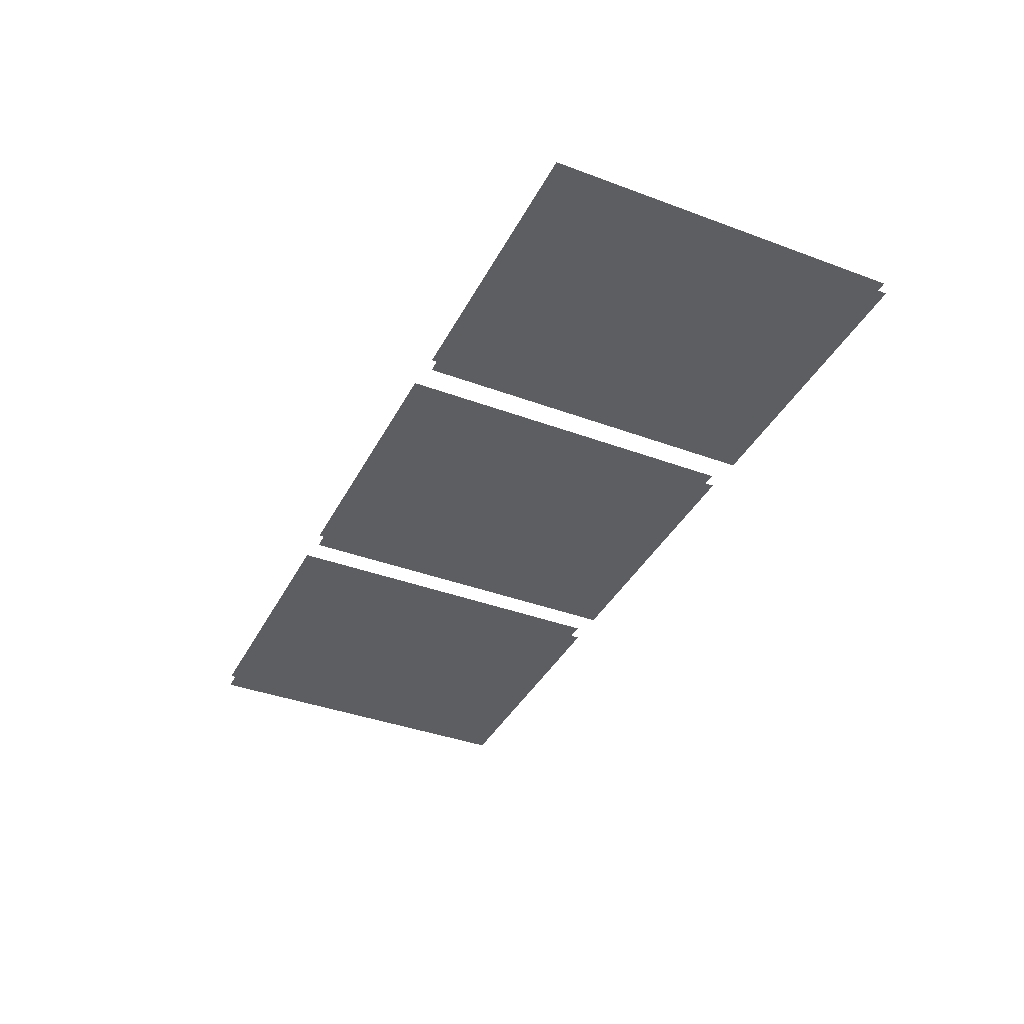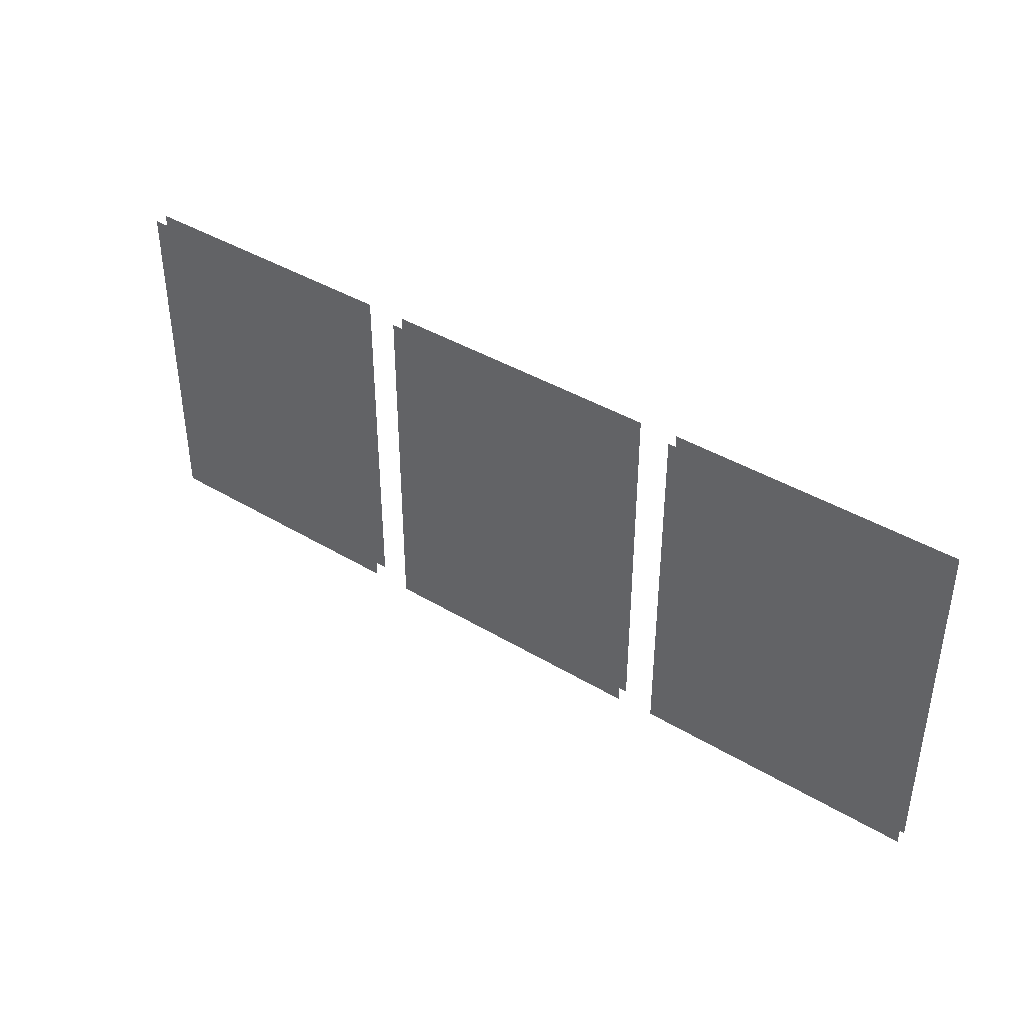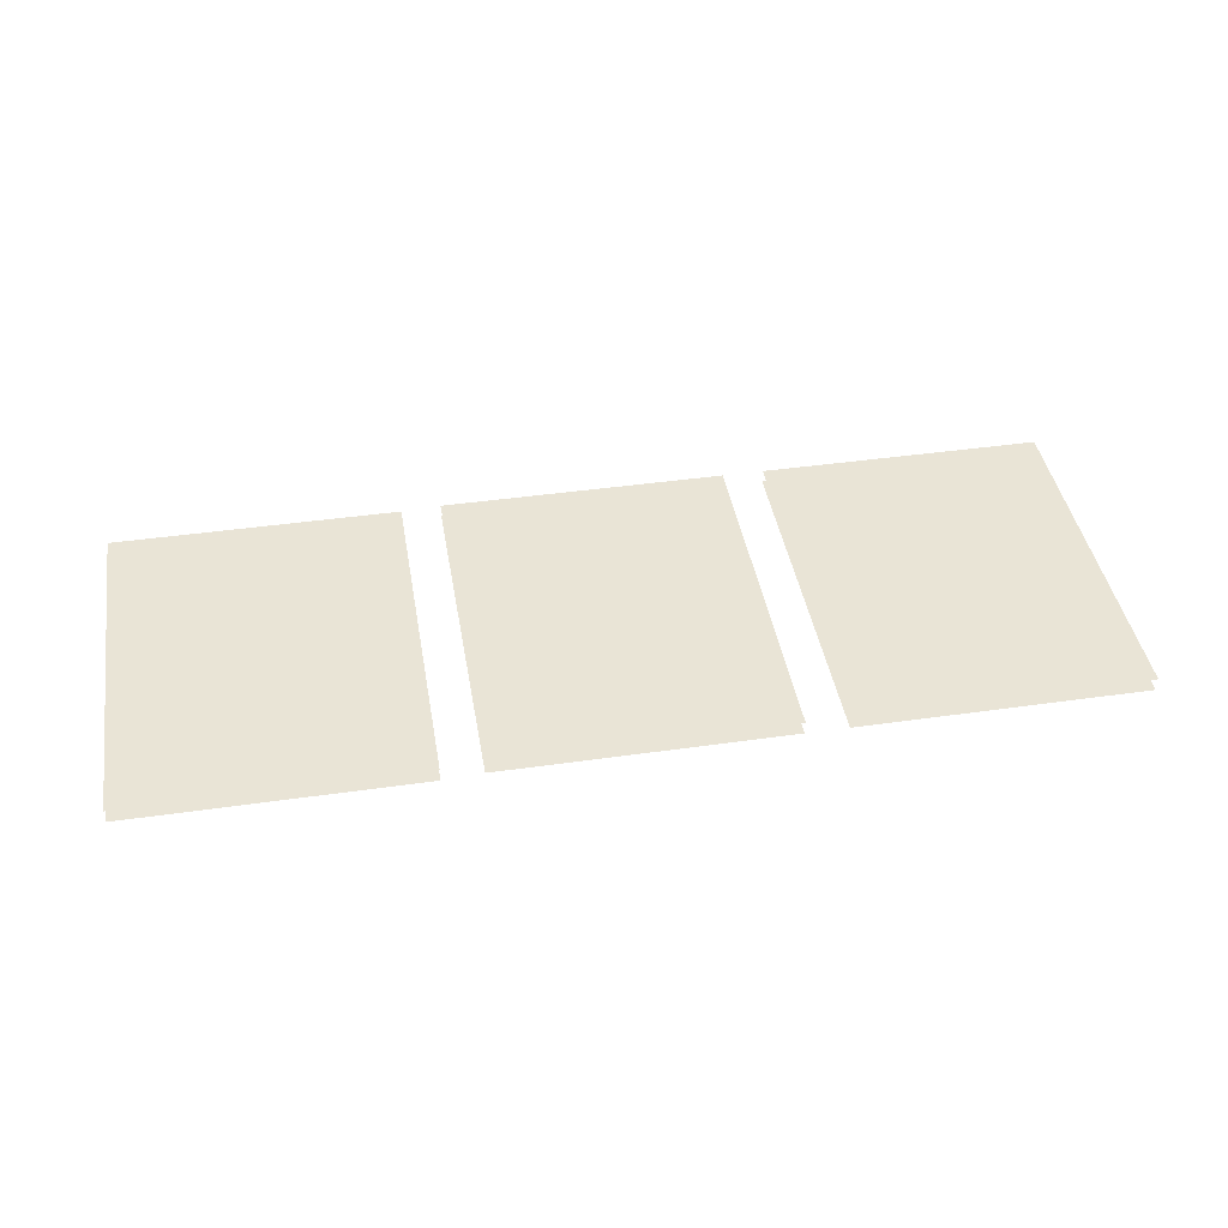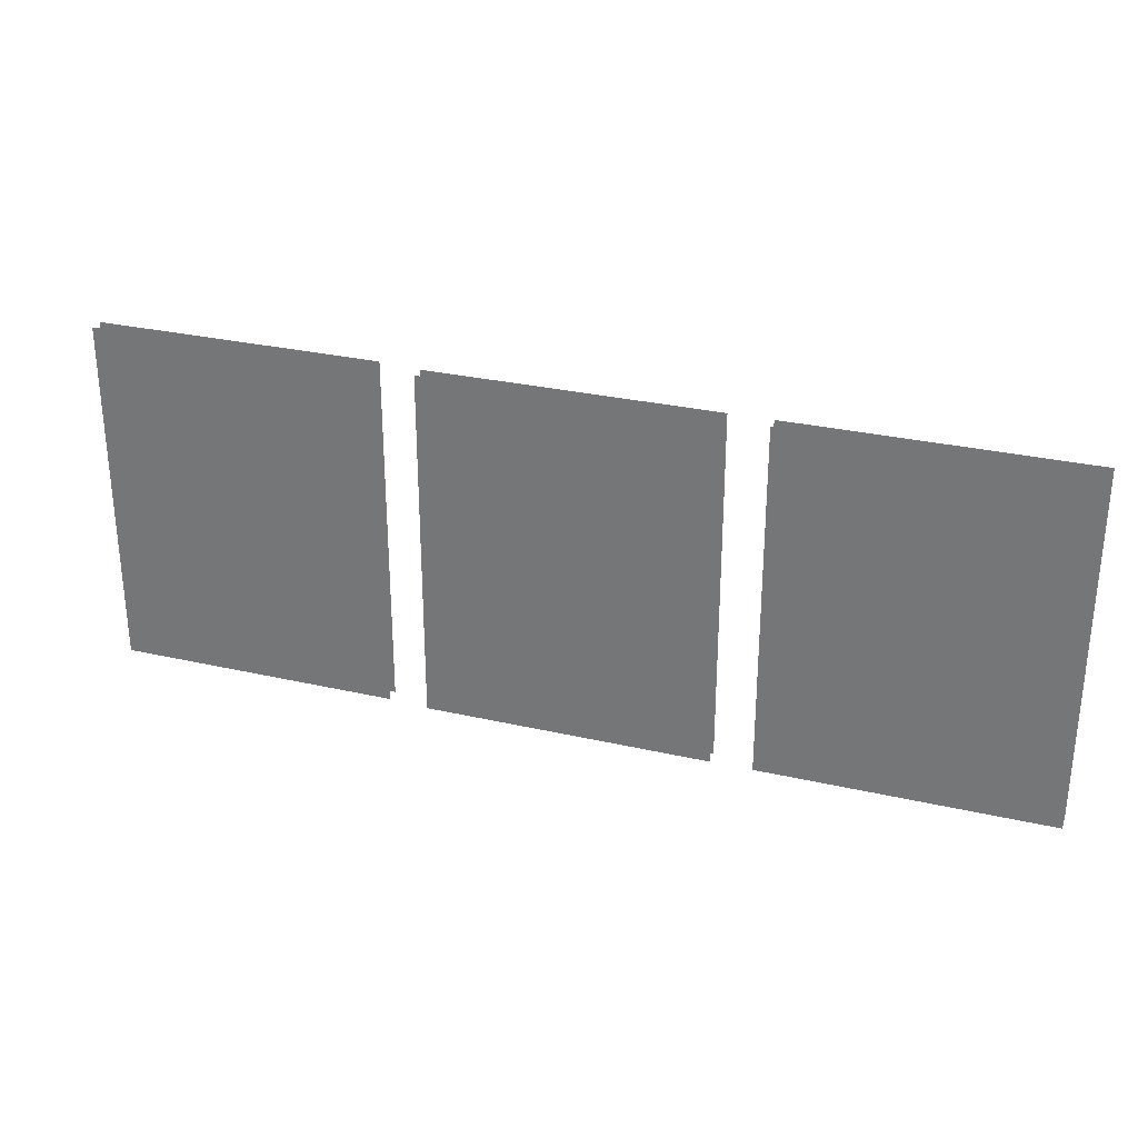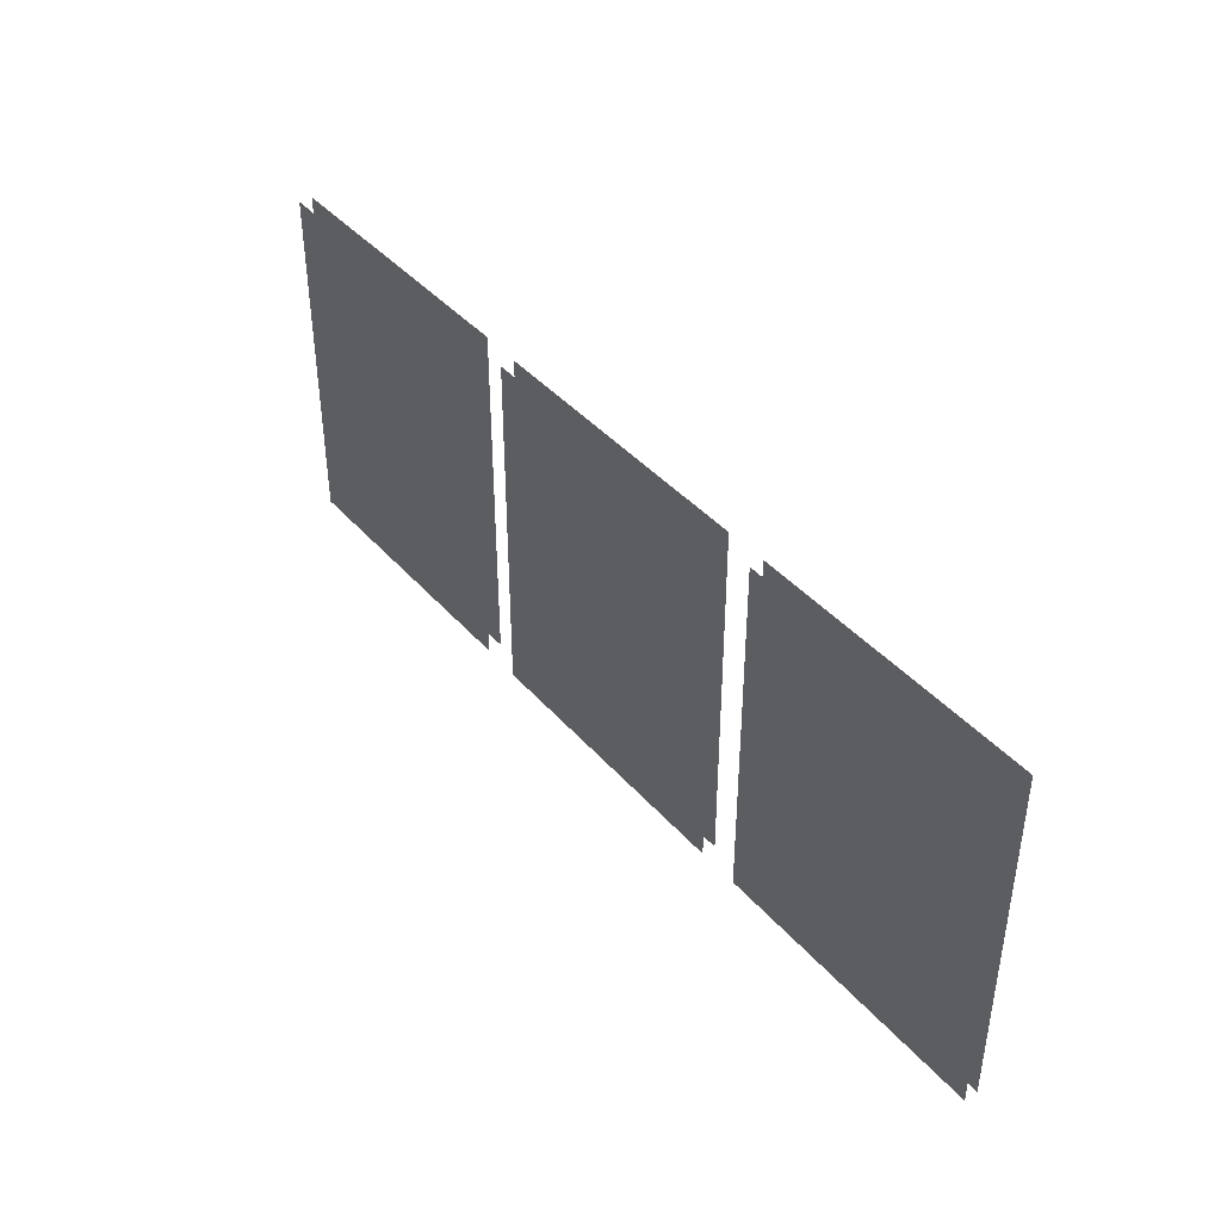
<metadata>
{"format":"obj","ext":"obj","renderer":"f3d","projection":"perspective","resolution":1024,"background":"white","views":[{"elev":-38.4,"azim":-115.2,"up":"+Y"},{"elev":40.2,"azim":-143.4,"up":"+Z"},{"elev":42.4,"azim":-9.7,"up":"+Y"},{"elev":29.5,"azim":18.7,"up":"+Z"},{"elev":41.4,"azim":52.9,"up":"+Z"}]}
</metadata>
<code>
v  162.1 327.1 30.71
v  186.1 327.1 30.71
v  186.1 327.1 0.908
v  162.1 327.1 0.908
v  210.1 327.1 30.71
v  210.1 327.1 0.908
v  186.1 327.1 -28.9
v  162.1 327.1 -28.9
v  210.1 327.1 -28.9
v  210.1 324.9 30.71
v  186.1 324.9 30.71
v  186.1 324.9 0.908
v  210.1 324.9 0.908
v  162.1 324.9 30.71
v  162.1 324.9 0.908
v  186.1 324.9 -28.9
v  210.1 324.9 -28.9
v  162.1 324.9 -28.9
v  216.7 327.1 30.32
v  240.7 327.1 30.32
v  240.7 327.1 0.5169
v  216.7 327.1 0.5169
v  264.7 327.1 30.32
v  264.7 327.1 0.5169
v  240.7 327.1 -29.29
v  216.7 327.1 -29.29
v  264.7 327.1 -29.29
v  264.7 324.9 30.32
v  240.7 324.9 30.32
v  240.7 324.9 0.5169
v  264.7 324.9 0.5169
v  216.7 324.9 30.32
v  216.7 324.9 0.5169
v  240.7 324.9 -29.29
v  264.7 324.9 -29.29
v  216.7 324.9 -29.29
v  271.7 327.1 30.32
v  295.7 327.1 30.32
v  295.7 327.1 0.5169
v  271.7 327.1 0.5169
v  319.7 327.1 30.32
v  319.7 327.1 0.5169
v  295.7 327.1 -29.29
v  271.7 327.1 -29.29
v  319.7 327.1 -29.29
v  319.7 324.9 30.32
v  295.7 324.9 30.32
v  295.7 324.9 0.5169
v  319.7 324.9 0.5169
v  271.7 324.9 30.32
v  271.7 324.9 0.5169
v  295.7 324.9 -29.29
v  319.7 324.9 -29.29
v  271.7 324.9 -29.29
o leaf_front
g leaf_front
f 1 2 3 4
f 2 5 6 3
f 4 3 7 8
f 3 6 9 7
f 10 11 12 13
f 11 14 15 12
f 13 12 16 17
f 12 15 18 16
f 19 20 21 22
f 20 23 24 21
f 22 21 25 26
f 21 24 27 25
f 28 29 30 31
f 29 32 33 30
f 31 30 34 35
f 30 33 36 34
f 37 38 39 40
f 38 41 42 39
f 40 39 43 44
f 39 42 45 43
f 46 47 48 49
f 47 50 51 48
f 49 48 52 53
f 48 51 54 52

</code>
